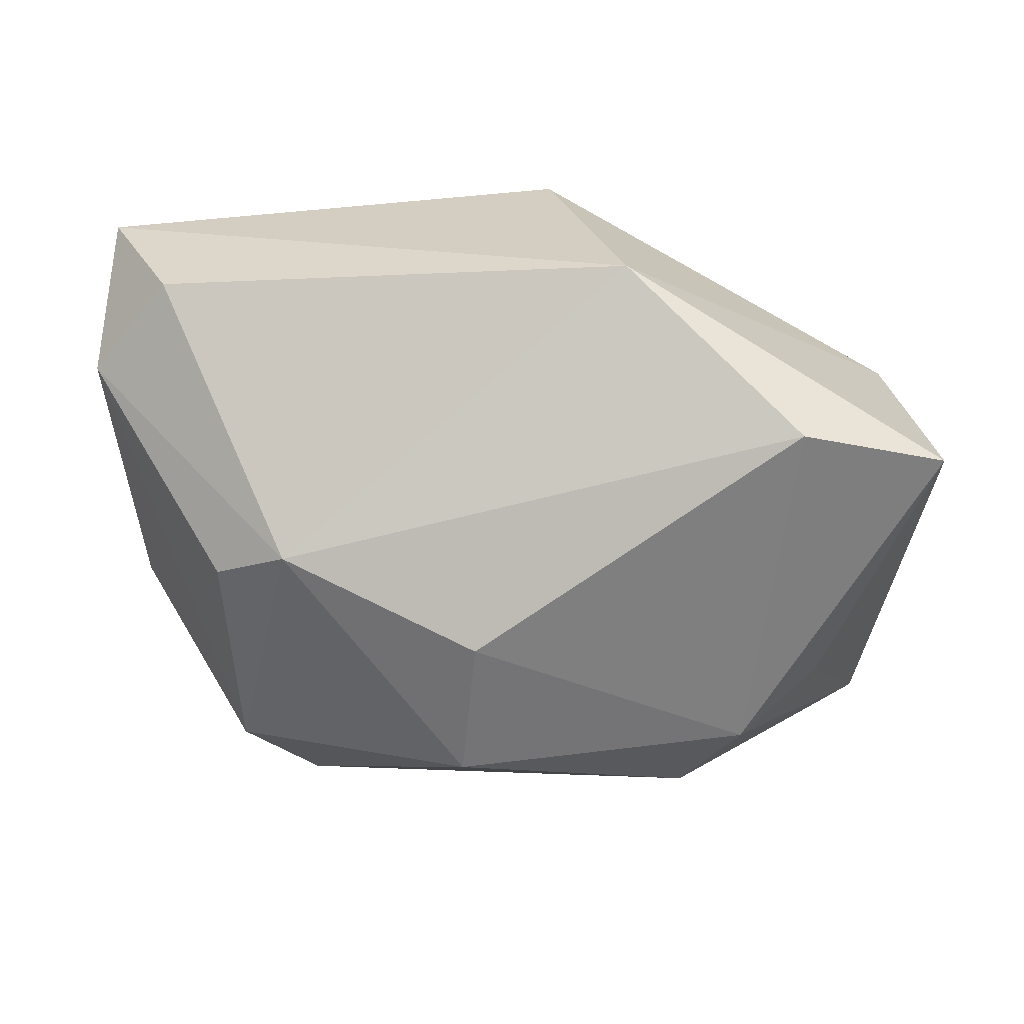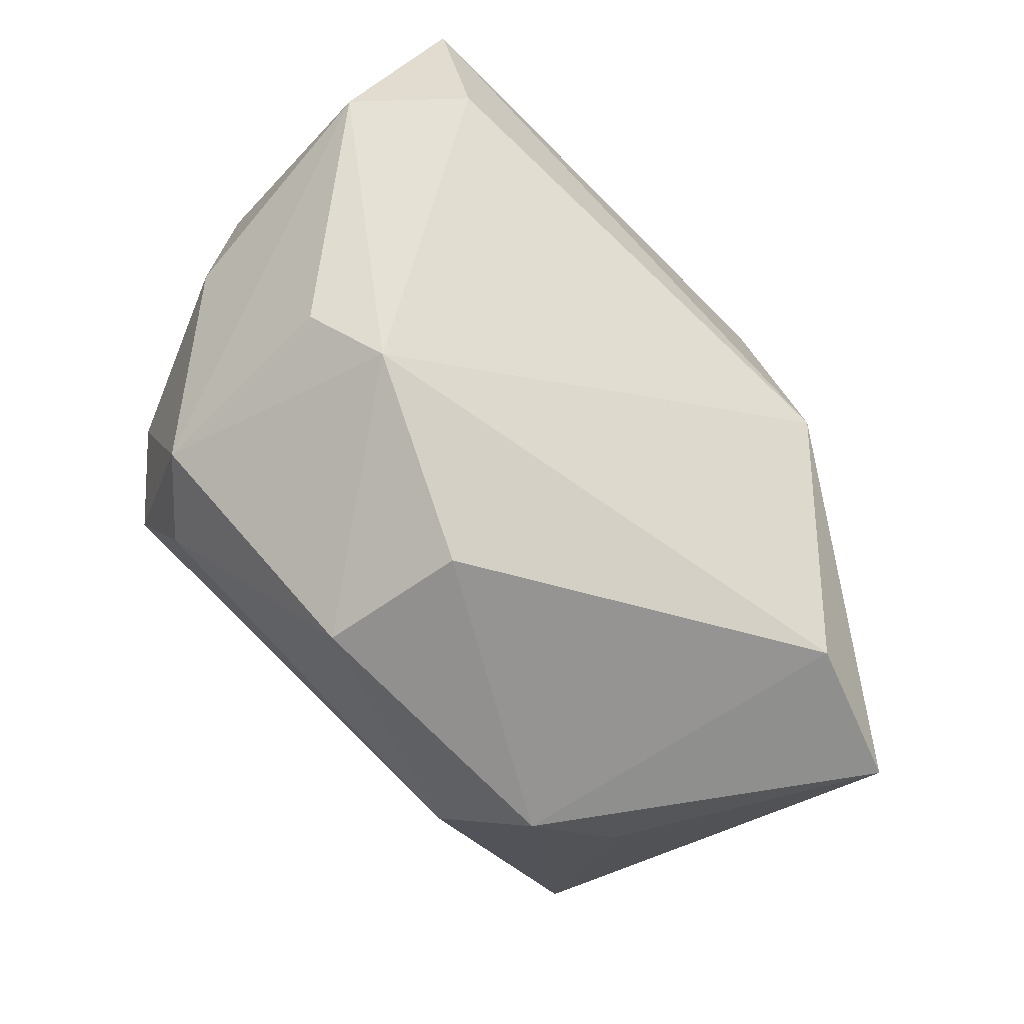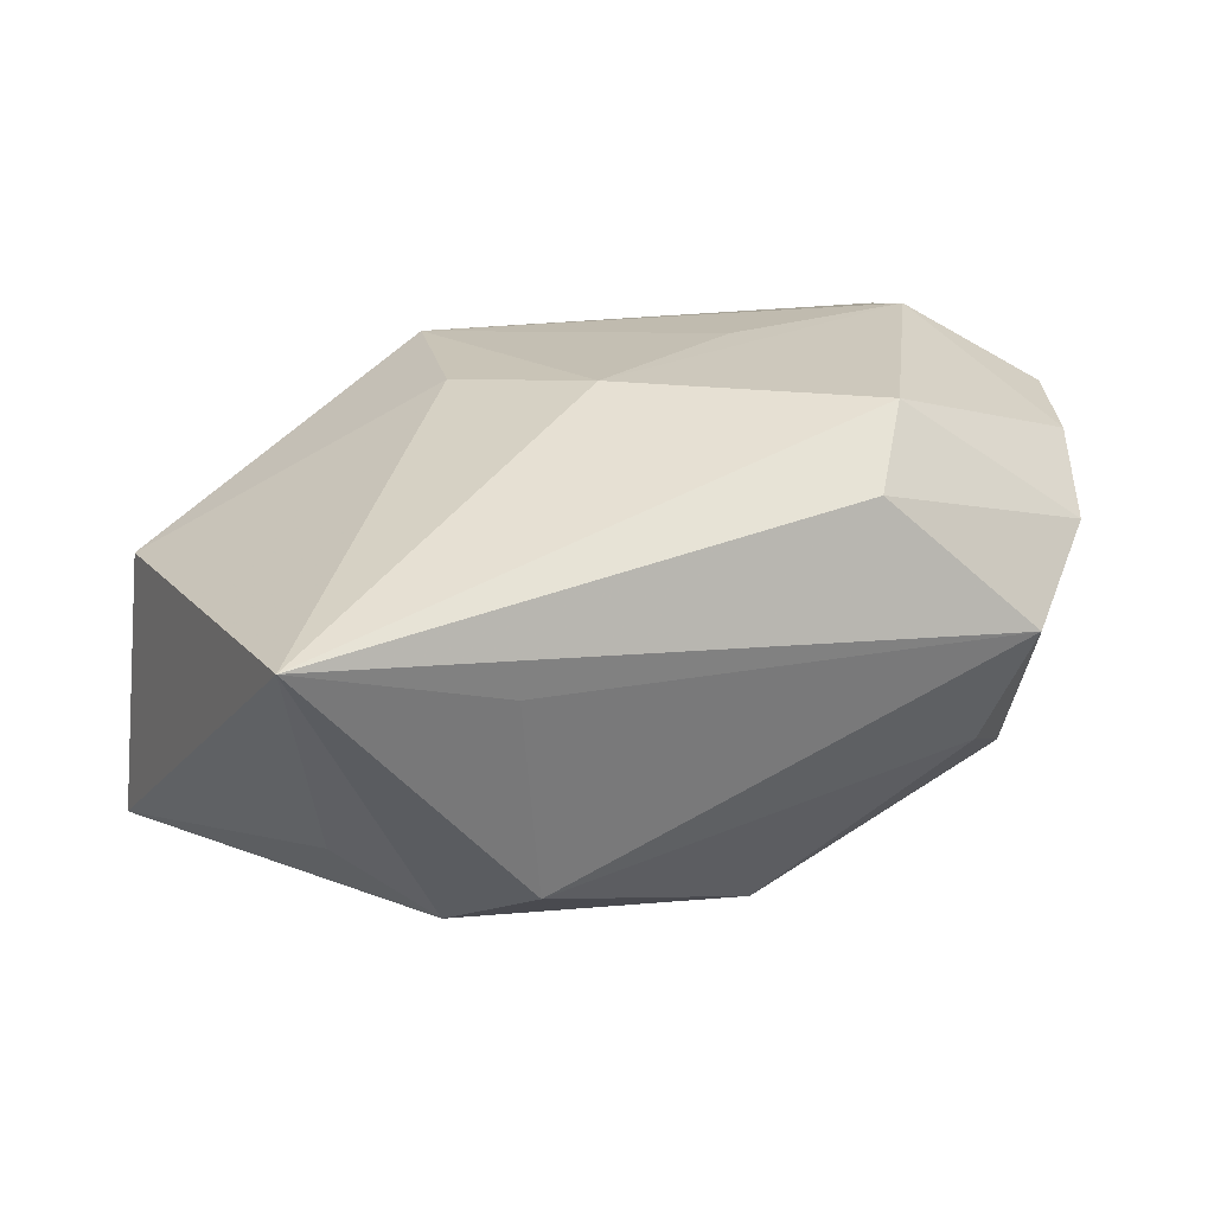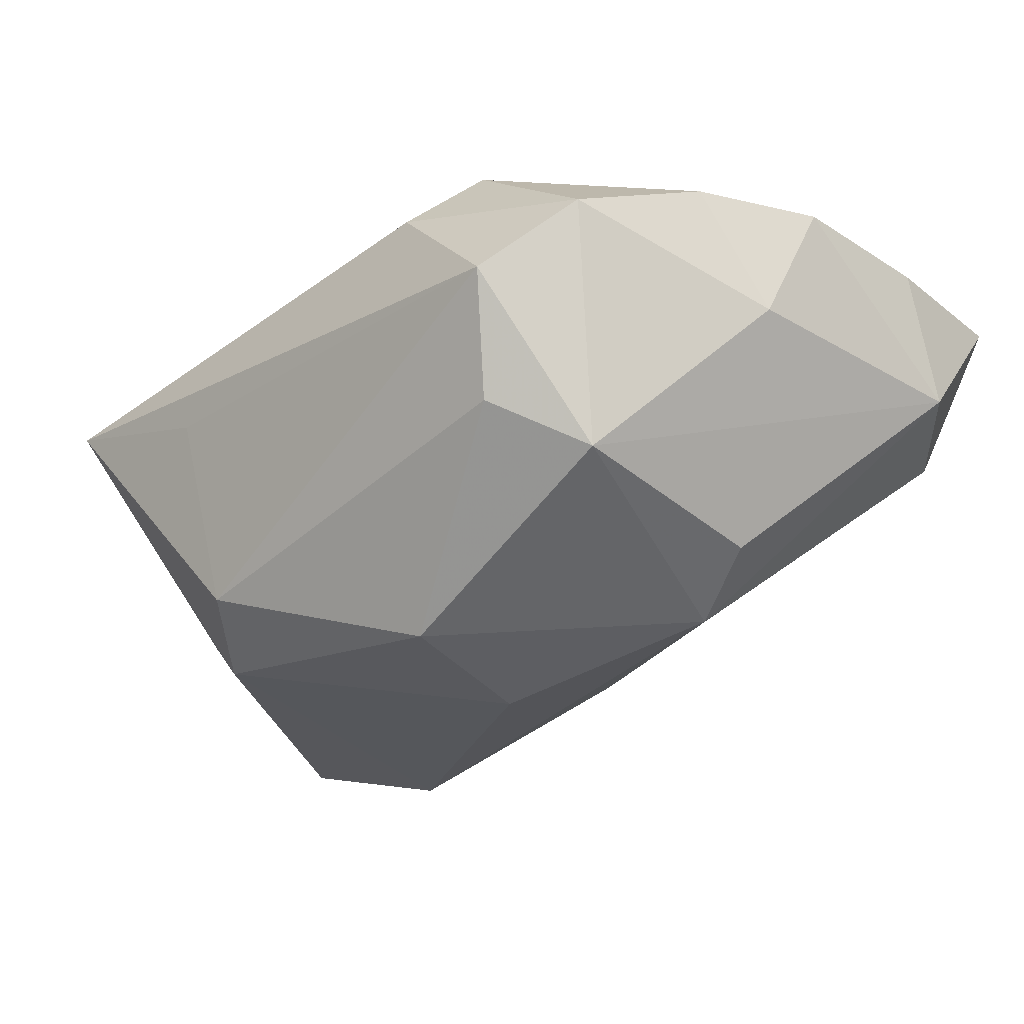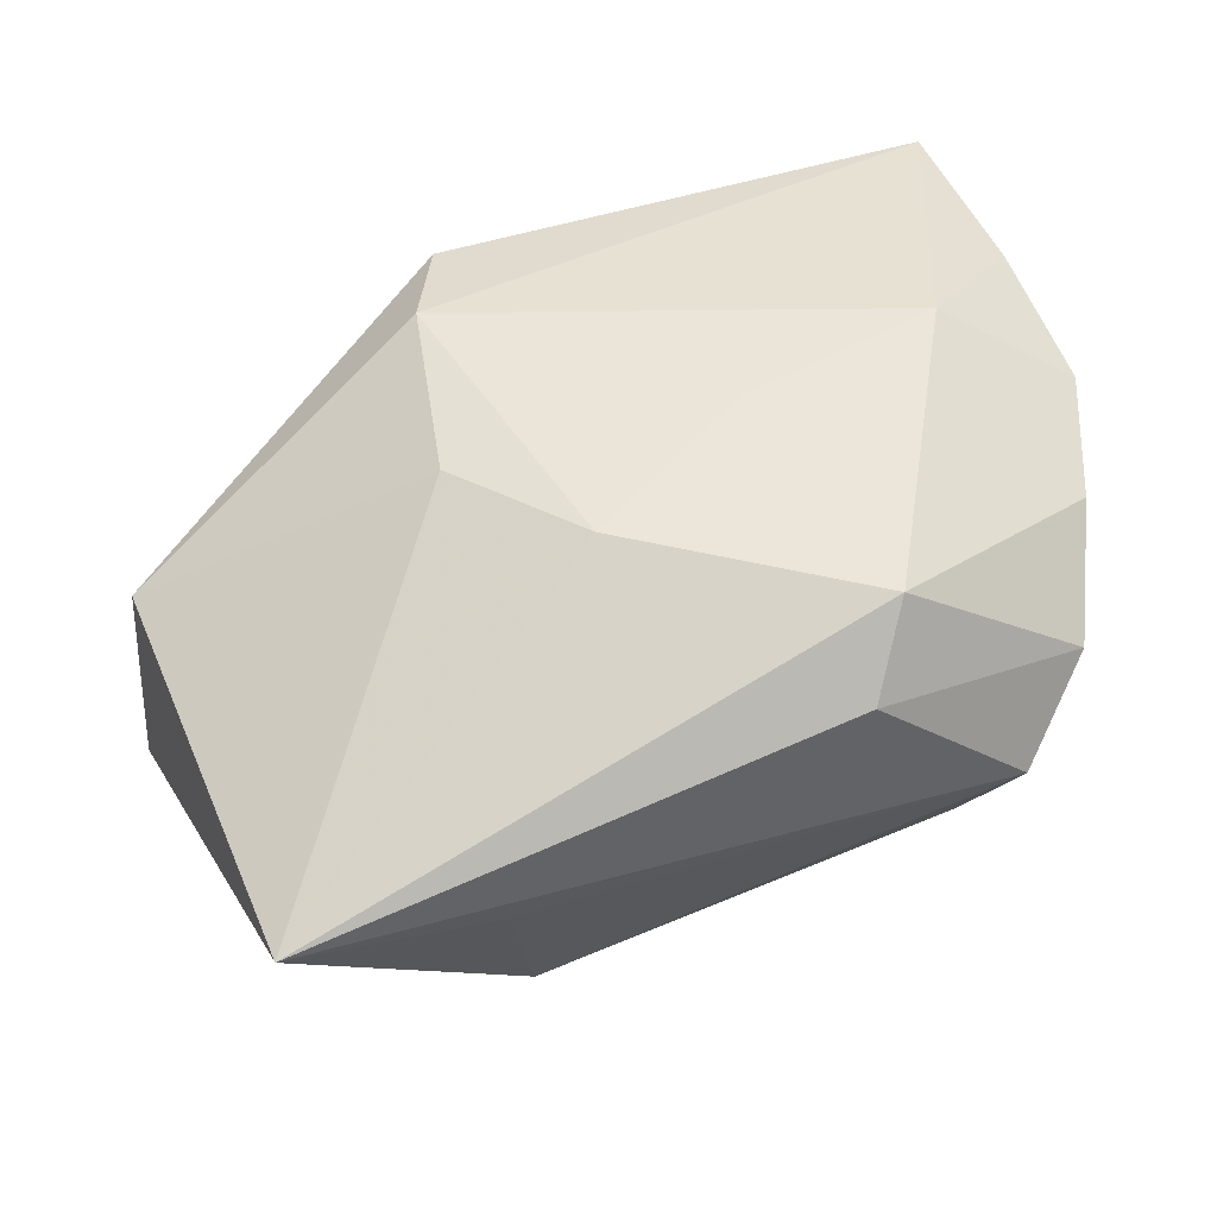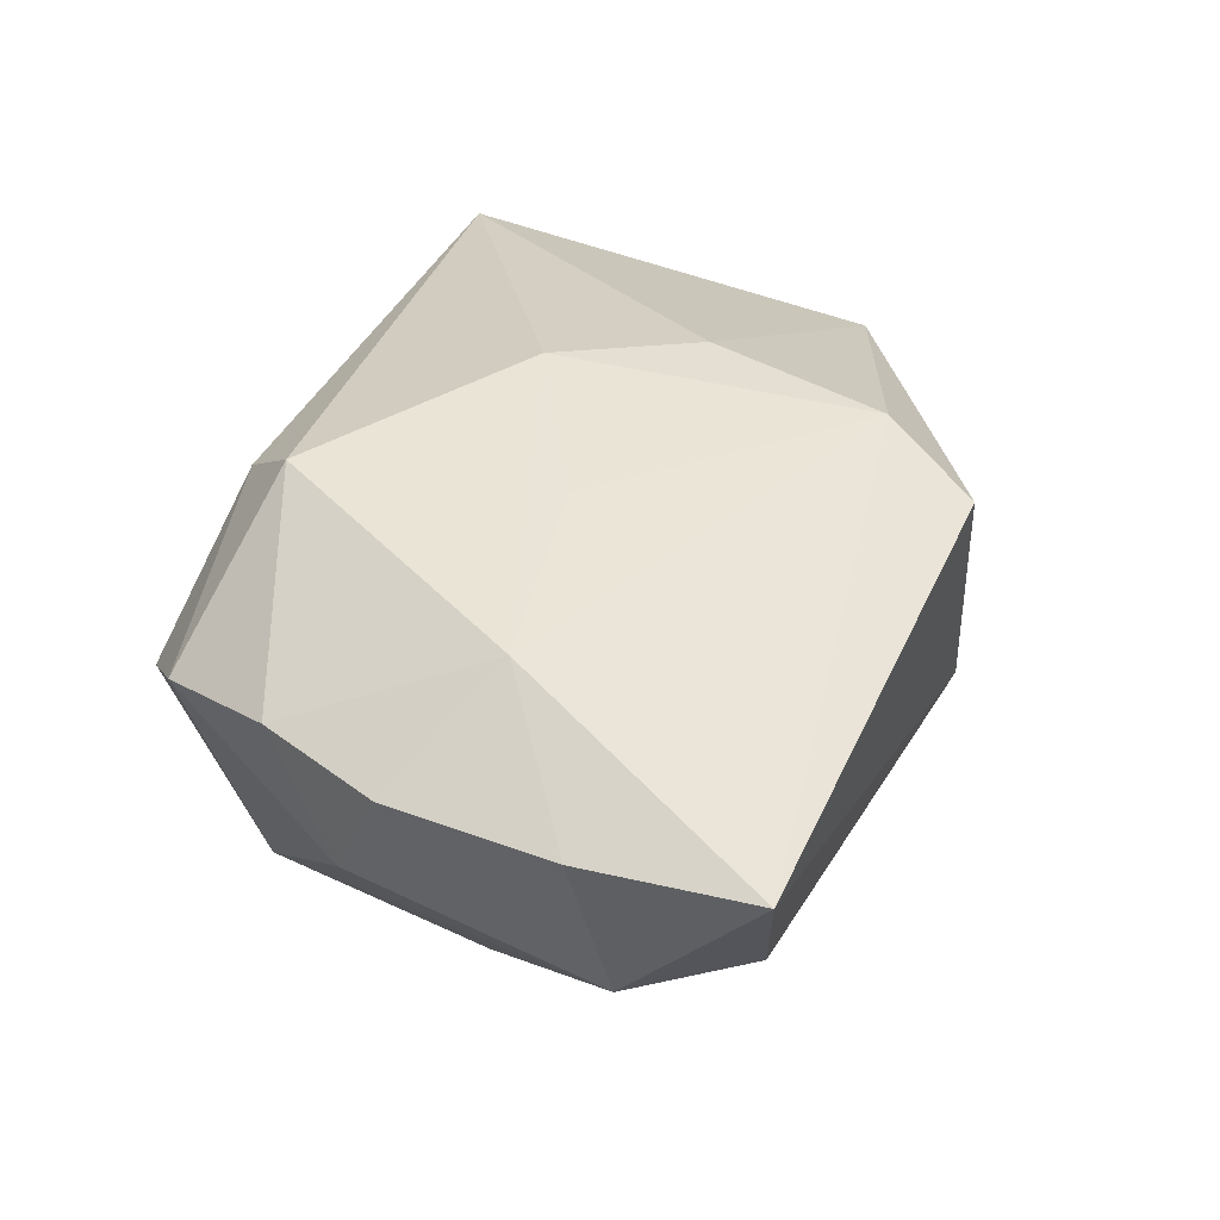
<metadata>
{"format":"obj","ext":"obj","renderer":"f3d","projection":"perspective","resolution":1024,"background":"white","views":[{"elev":-66.4,"azim":-175.3,"up":"+Z"},{"elev":-79.1,"azim":135.1,"up":"+Z"},{"elev":22.2,"azim":-20.7,"up":"+Z"},{"elev":-25.4,"azim":46.1,"up":"+Z"},{"elev":56.4,"azim":-18.5,"up":"+Z"},{"elev":42.7,"azim":113.2,"up":"+Z"}]}
</metadata>
<code>
v 0.016 -0.01814 -0.005555
v -0.02706 -0.02098 0.006527
v -0.01179 -0.01827 -0.01103
v -0.01624 -0.01313 -0.01412
v 0.02656 -0.008349 0.009878
v 0.008692 -0.01882 0.01111
v -0.0212 0.01083 -0.01662
v 0.02938 0.01352 0.0009503
v -0.01032 0.02095 -0.007891
v -0.01019 0.003067 0.01374
v 0.01831 -0.02098 0.002213
v -0.005331 0.02184 0.01081
v 0.02951 0.01079 0.01004
v 0.02056 -0.01291 -0.008676
v 0.008024 0.001667 0.0152
v 0.0296 4.026e-05 0.01026
v 0.002083 -0.002473 -0.01859
v 0.0151 0.003714 -0.01441
v -0.02235 -0.01054 -0.009621
v 0.02327 0.01995 -0.0001384
v 0.02038 0.001615 -0.01119
v -0.01369 -0.02067 0.002772
v -0.008154 0.01533 0.01335
v 0.02809 -0.003601 0.002015
v 0.02811 0.02172 0.01014
v 0.003896 -0.01258 -0.01681
v -0.02927 0.007404 0.003402
v 0.02144 0.004181 0.01522
v -0.03101 0.007202 -0.01405
v 0.01175 -0.01443 0.01522
v -0.00332 -0.005043 0.01522
v 0.02315 -0.01659 0.007062
f 28 25 23
f 23 25 12
f 25 9 12
f 11 3 1
f 20 9 25
f 11 2 22
f 22 3 11
f 2 3 22
f 4 3 2
f 25 28 13
f 28 16 13
f 6 2 11
f 6 30 2
f 5 16 28
f 28 30 5
f 31 10 2
f 2 30 31
f 31 30 28
f 23 10 31
f 26 1 3
f 26 4 17
f 3 4 26
f 9 20 18
f 18 26 17
f 8 13 16
f 25 13 8
f 8 20 25
f 21 18 8
f 8 18 20
f 1 26 14
f 11 1 14
f 14 18 21
f 26 18 14
f 21 8 14
f 15 28 23
f 23 31 15
f 15 31 28
f 17 4 7
f 4 29 7
f 7 29 9
f 7 18 17
f 9 18 7
f 19 4 2
f 2 29 19
f 19 29 4
f 27 29 2
f 27 10 23
f 2 10 27
f 23 12 27
f 27 12 9
f 9 29 27
f 11 14 32
f 32 5 30
f 32 6 11
f 30 6 32
f 24 8 16
f 24 14 8
f 24 32 14
f 16 5 24
f 5 32 24

</code>
